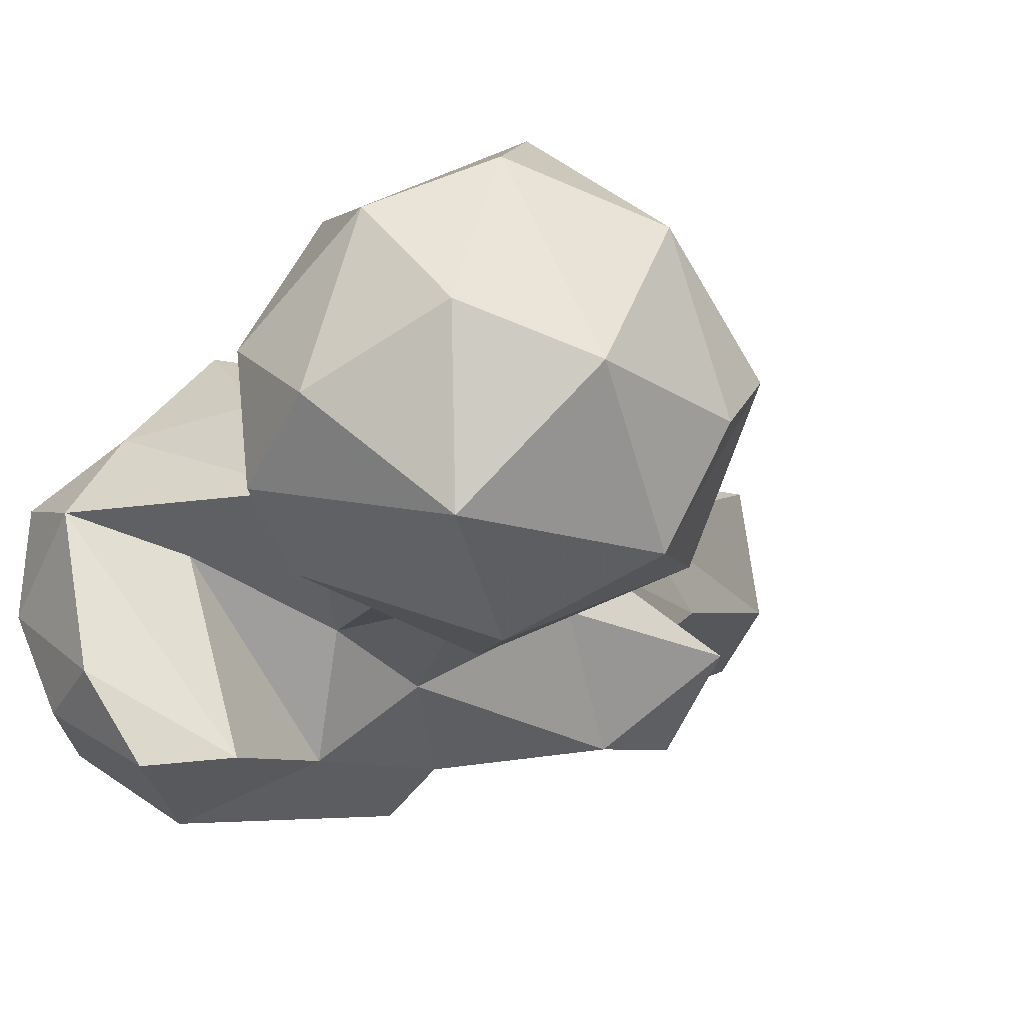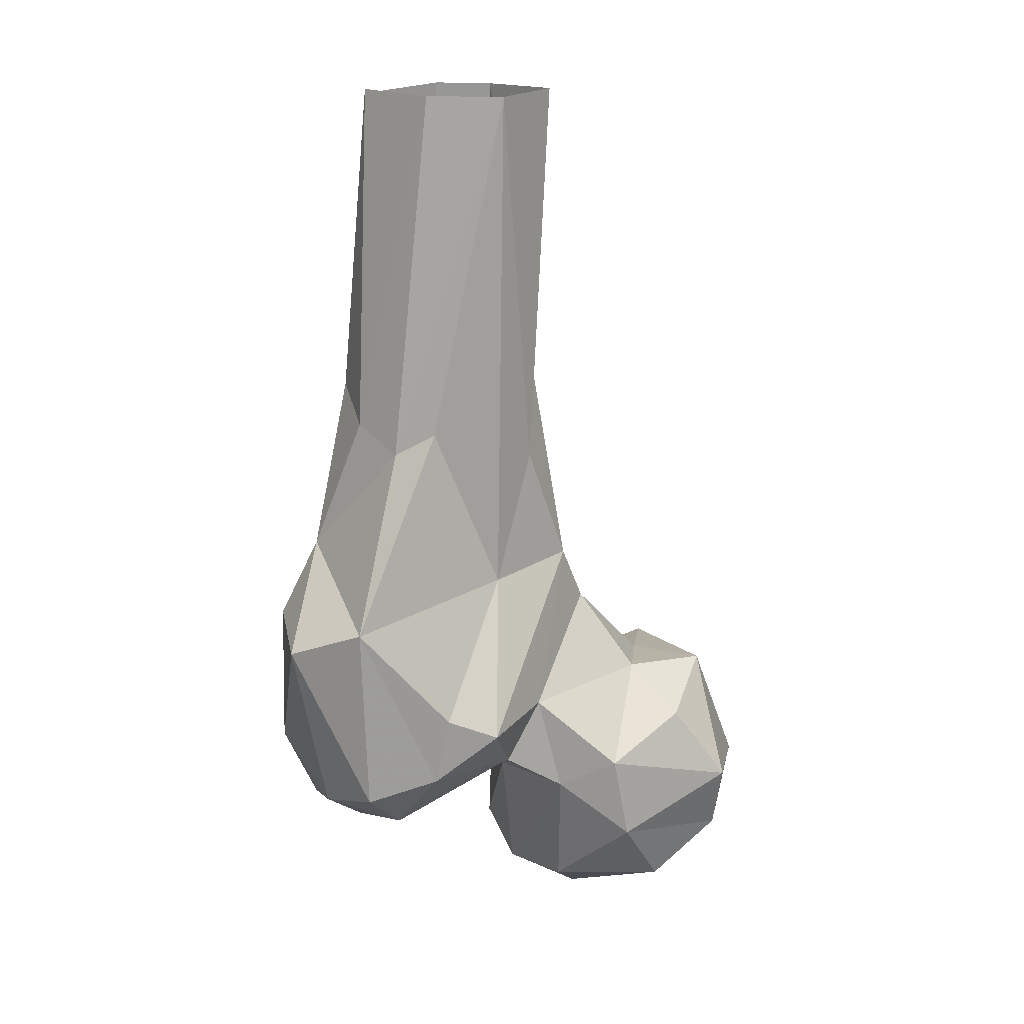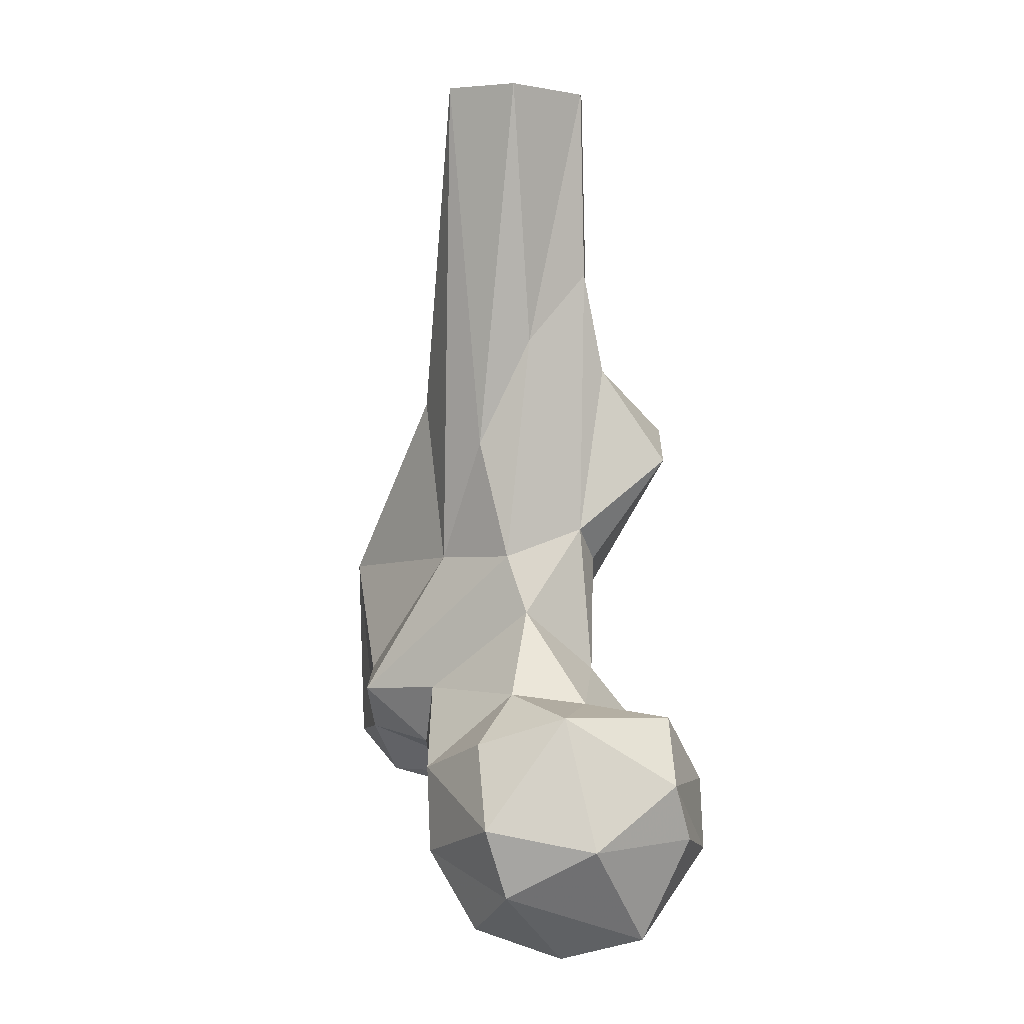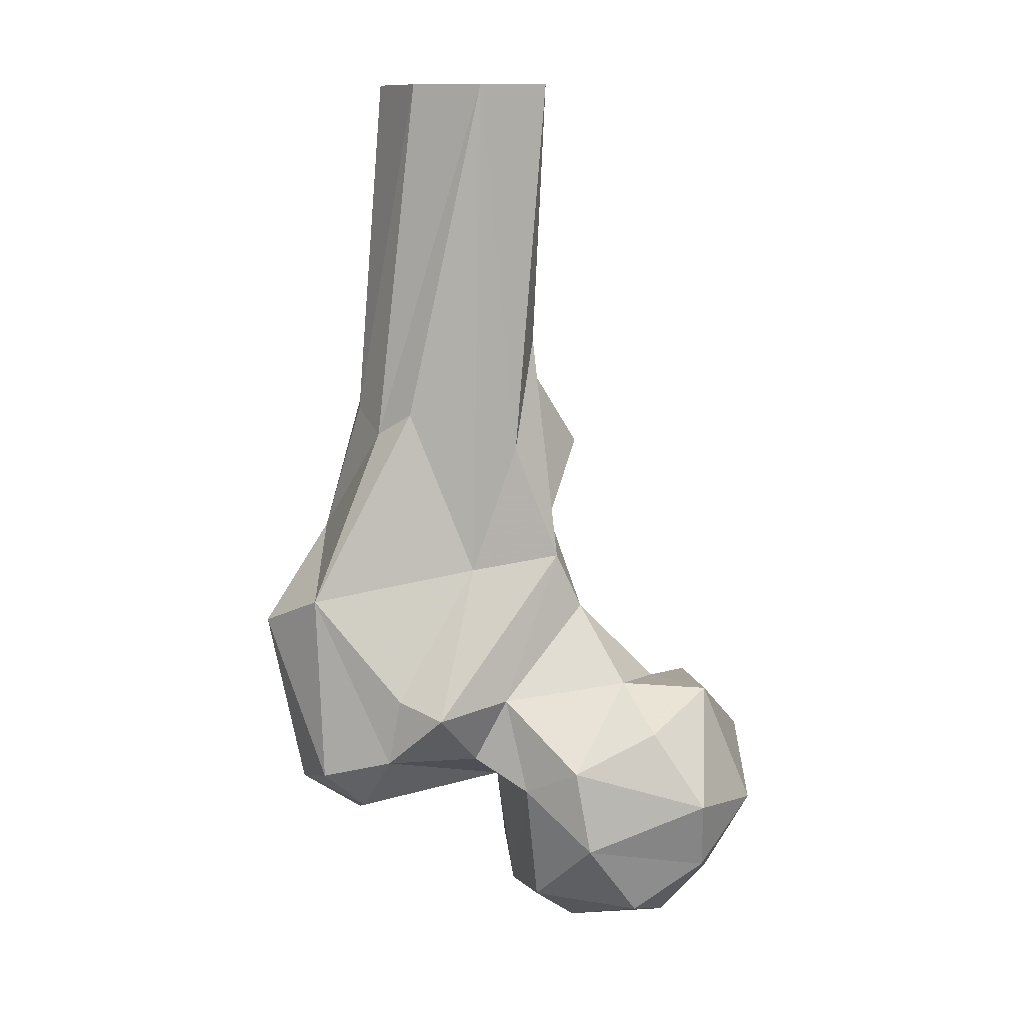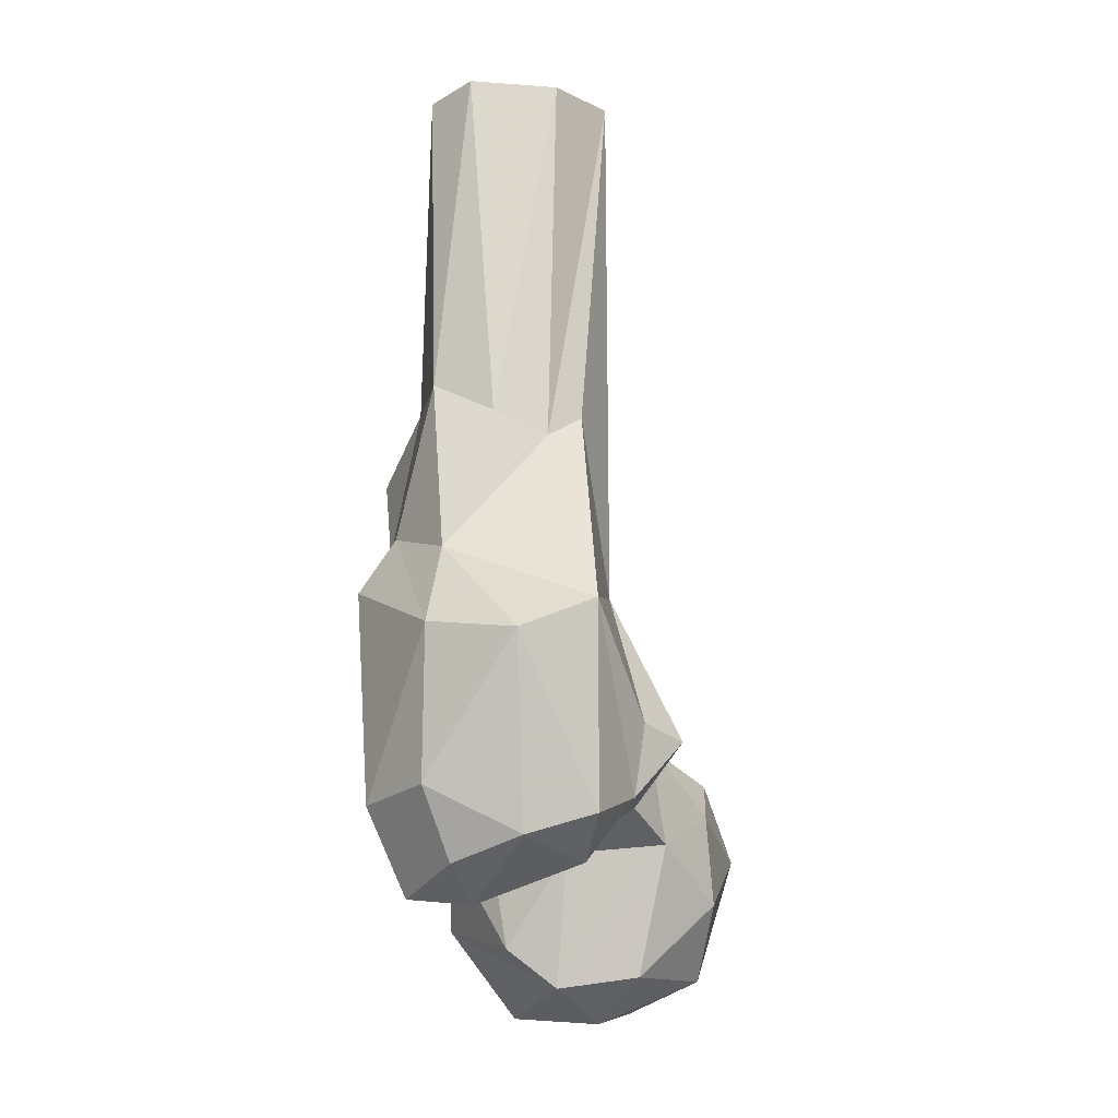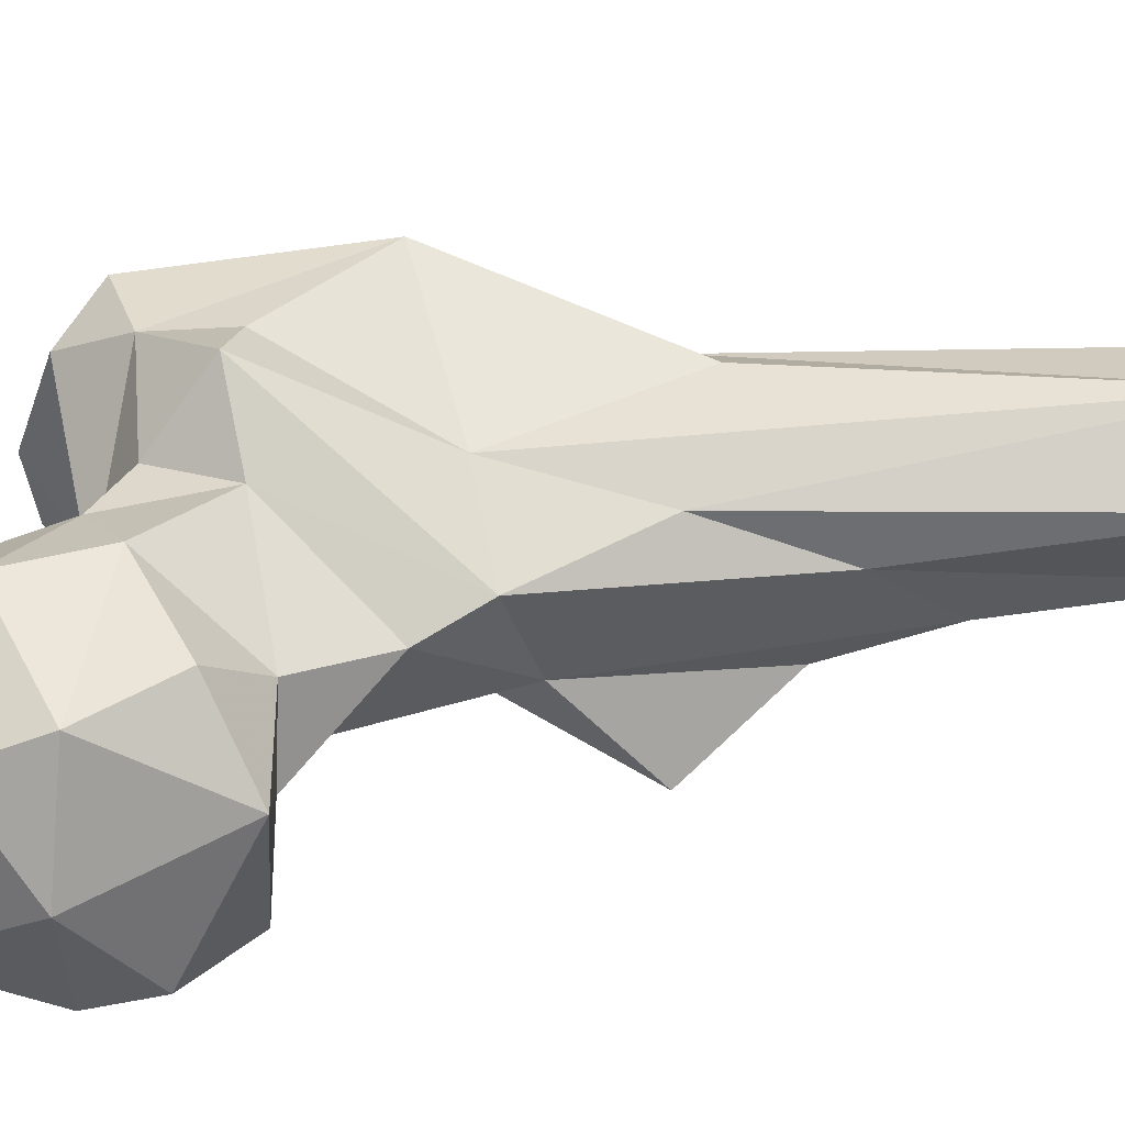
<metadata>
{"format":"obj","ext":"obj","renderer":"f3d","projection":"perspective","resolution":1024,"background":"white","views":[{"elev":-2.1,"azim":-159.0,"up":"+Y"},{"elev":19.1,"azim":131.2,"up":"+Z"},{"elev":5.6,"azim":-143.1,"up":"+Z"},{"elev":11.1,"azim":153.0,"up":"+Z"},{"elev":-10.9,"azim":79.3,"up":"+Z"},{"elev":74.9,"azim":-96.0,"up":"+Y"}]}
</metadata>
<code>
v 330.8 228.6 769.8
v 354 231.6 774.9
v 345.9 240.1 769.1
v 331.5 248.4 770.5
v 356 244.8 776.7
v 318.2 242.8 775
v 331.8 217.3 784.3
v 342.8 257.9 776
v 351.9 223.6 781.3
v 332.1 263.2 784.6
v 316.8 225.4 787.7
v 352.4 258.4 788.5
v 340 215.8 798.5
v 311.9 238 792.6
v 348.8 221.6 796.4
v 357.9 232.4 796.5
v 318.1 256.9 793.2
v 360 248.5 798
v 372.3 204.7 788.4
v 378.1 214.2 787.5
v 384.9 209.7 793.3
v 364.9 205.4 795.3
v 354.4 256.7 802.8
v 334 266.5 796.5
v 318.3 224.4 799.8
v 383.9 230.3 793.7
v 391.4 219.6 797.3
v 311.9 242.4 802.7
v 375 198.1 802.4
v 372.8 225.9 800.3
v 388.1 204.9 804.7
v 345.4 221.2 809.7
v 391.7 230.8 800.6
v 382.3 238.3 803.7
v 366.9 241.8 803.3
v 364.1 204.3 813.5
v 360.2 218.2 809.3
v 331 224.4 807
v 362.5 245.3 814.3
v 326.4 254.3 814.4
v 340.5 260.1 809.1
v 318.8 234.3 812.3
v 339.1 228.3 817.9
v 381 240.3 815.3
v 376.3 247.5 813
v 387.6 205.2 829.1
v 356.3 212.1 822
v 397.1 217.6 827.2
v 330.6 242.4 814.5
v 341 249.9 816.1
v 365.9 197.2 836.8
v 392.9 230.5 832.7
v 344.8 240.4 829
v 349.5 240 838.7
v 344.3 220.3 836.9
v 365.5 238.1 837.2
v 359.2 202.7 833.8
v 343.5 225.8 842.8
v 367.6 202.8 845.3
v 381.6 208.4 841.8
v 343.9 204.6 847.3
v 378.2 225.6 861
v 374.7 231.7 865
v 332.4 215.2 855.3
v 378.1 216.8 864.8
v 357 238.2 858.6
v 372.8 208 869.7
v 340.4 204.1 859.9
v 354.1 208.2 869.5
v 344.1 217.9 871.4
v 350.4 232.1 877.2
v 346.6 220.4 889
v 364.7 208.3 920.7
v 371.8 213.7 922.4
v 363.7 238.1 922.3
v 352.7 212.5 921.7
v 371.8 228.1 922.4
v 347.4 220.5 921.7
v 350.4 236.8 922.4
f 62 75 77
f 66 79 75
f 72 76 78
f 66 71 79
f 71 78 79
f 56 75 63
f 68 69 70
f 54 58 71
f 58 64 70
f 61 69 68
f 62 63 75
f 61 68 64
f 59 67 61
f 60 65 67
f 59 60 67
f 55 61 64
f 55 64 58
f 57 59 61
f 47 61 55
f 46 59 51
f 69 72 70
f 43 55 58
f 60 62 65
f 36 57 47
f 33 52 48
f 54 71 66
f 27 33 48
f 49 53 50
f 38 49 42
f 39 54 45
f 2 16 9
f 43 53 49
f 12 24 23
f 31 48 46
f 61 67 69
f 29 46 51
f 51 59 57
f 29 51 36
f 58 70 72
f 34 44 52
f 38 43 49
f 23 41 50
f 69 76 72
f 58 72 71
f 45 54 56
f 9 16 15
f 40 50 41
f 71 72 78
f 2 18 16
f 36 47 37
f 32 47 55
f 29 31 46
f 44 45 56
f 13 43 38
f 18 23 39
f 40 49 50
f 13 32 43
f 16 34 26
f 23 24 41
f 17 28 40
f 26 34 33
f 16 35 34
f 53 58 54
f 13 38 25
f 47 57 61
f 35 39 45
f 22 29 36
f 5 12 18
f 19 31 29
f 16 18 35
f 20 27 21
f 52 56 63
f 7 13 25
f 46 60 59
f 23 50 39
f 15 37 32
f 43 58 53
f 34 45 44
f 21 27 31
f 14 28 17
f 44 56 52
f 36 51 57
f 40 42 49
f 27 48 31
f 10 24 12
f 11 28 14
f 69 73 76
f 2 3 5
f 62 77 65
f 12 23 18
f 19 21 31
f 11 25 28
f 32 37 47
f 22 30 26
f 15 16 37
f 20 26 27
f 28 42 40
f 26 33 27
f 1 2 7
f 17 40 24
f 34 35 45
f 19 29 22
f 46 48 60
f 3 4 8
f 10 17 24
f 6 14 17
f 16 30 37
f 52 63 62
f 5 8 12
f 13 15 32
f 19 22 20
f 33 34 52
f 1 6 4
f 19 20 21
f 18 39 35
f 22 36 30
f 25 38 42
f 4 10 8
f 65 77 74
f 20 22 26
f 9 15 13
f 6 17 10
f 7 9 13
f 39 53 54
f 39 50 53
f 56 66 75
f 52 62 60
f 1 11 6
f 67 74 73
f 8 10 12
f 24 40 41
f 65 74 67
f 54 66 56
f 30 36 37
f 2 5 18
f 1 7 11
f 3 8 5
f 16 26 30
f 7 25 11
f 2 9 7
f 67 73 69
f 32 55 43
f 48 52 60
f 25 42 28
f 1 3 2
f 64 68 70
f 6 11 14
f 1 4 3
f 4 6 10

</code>
